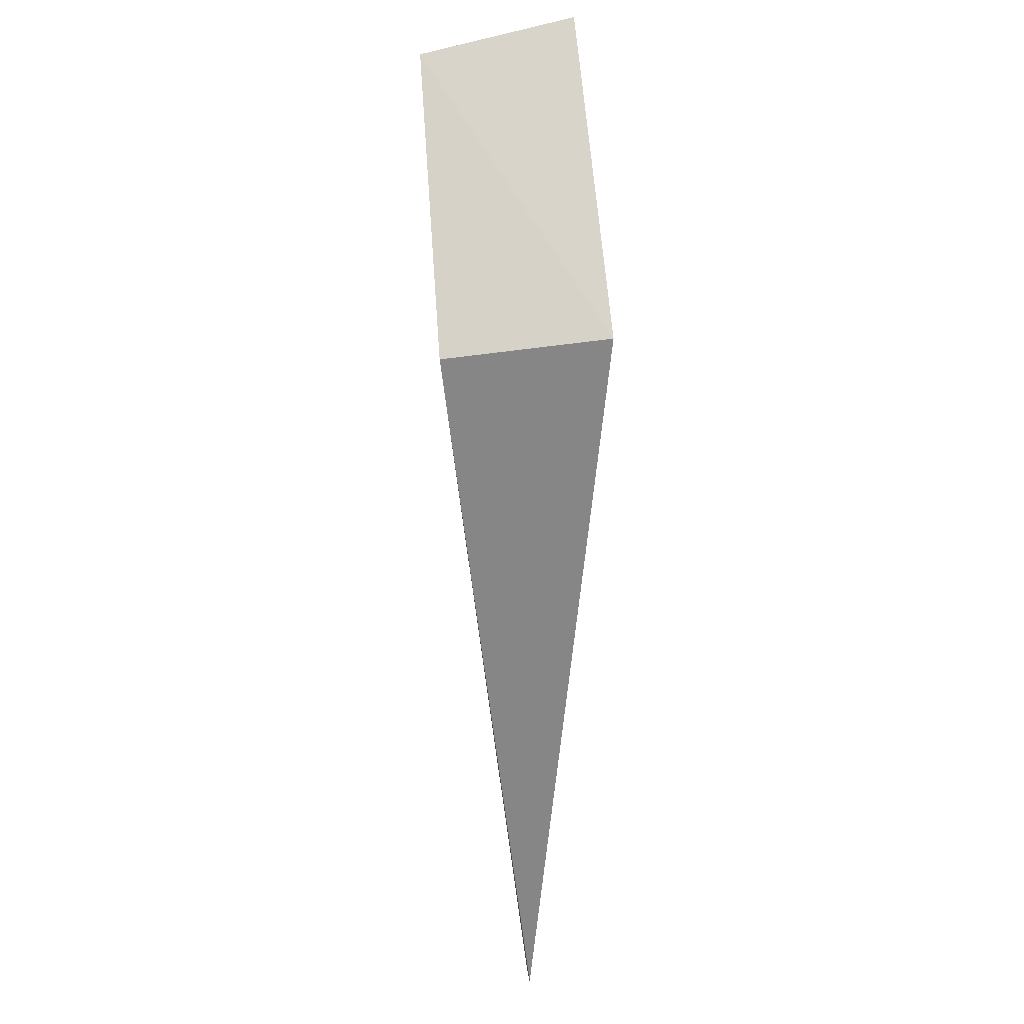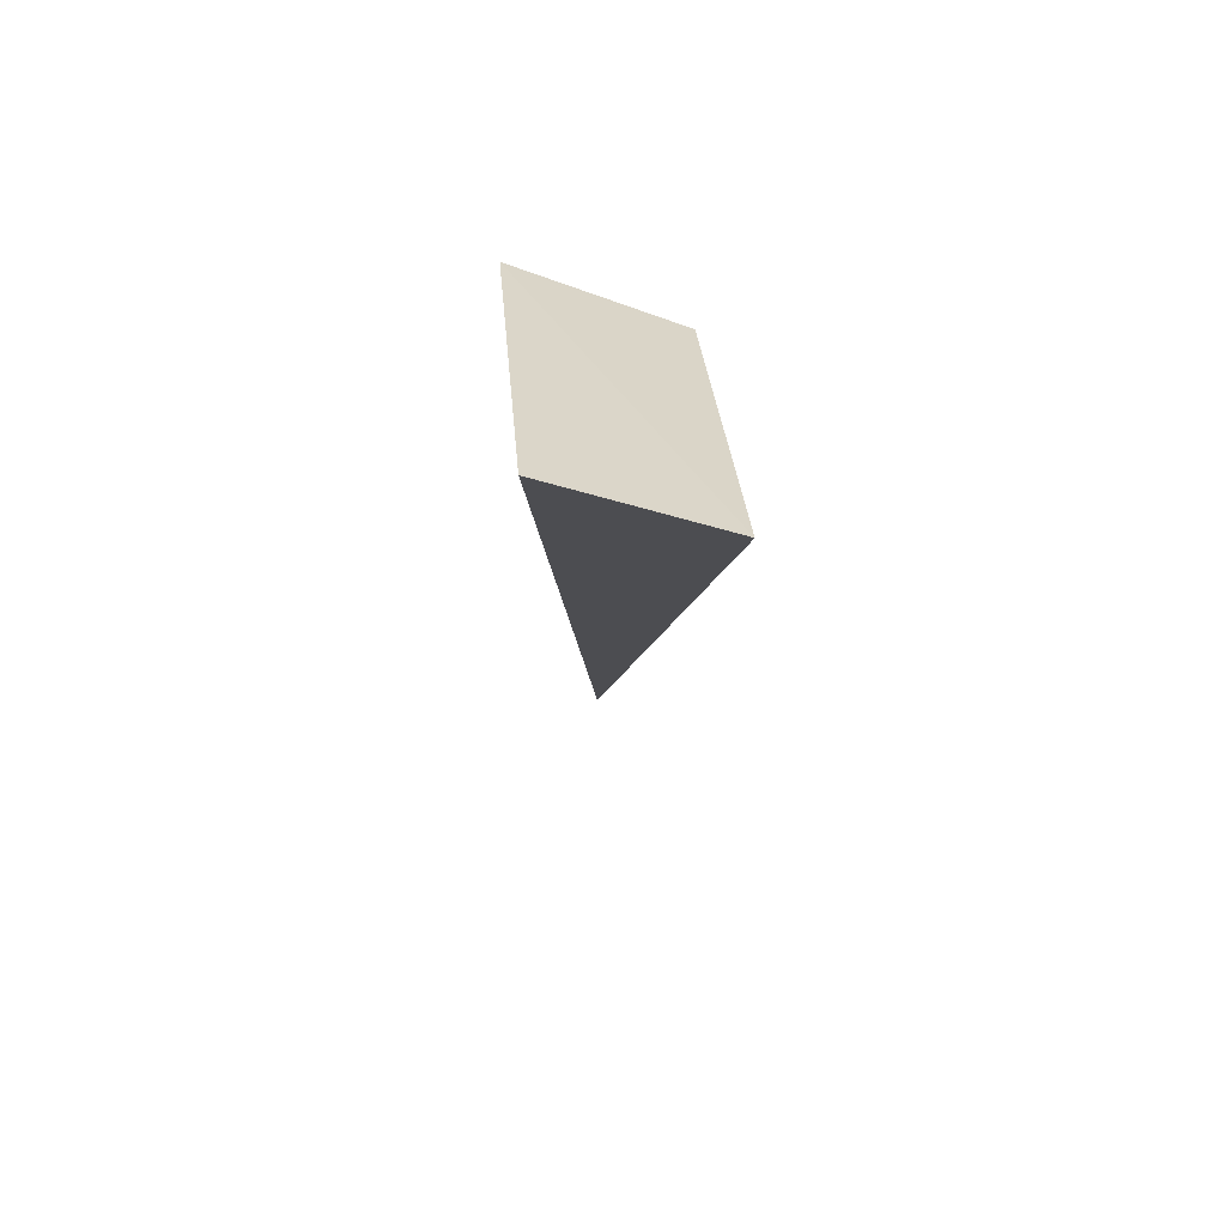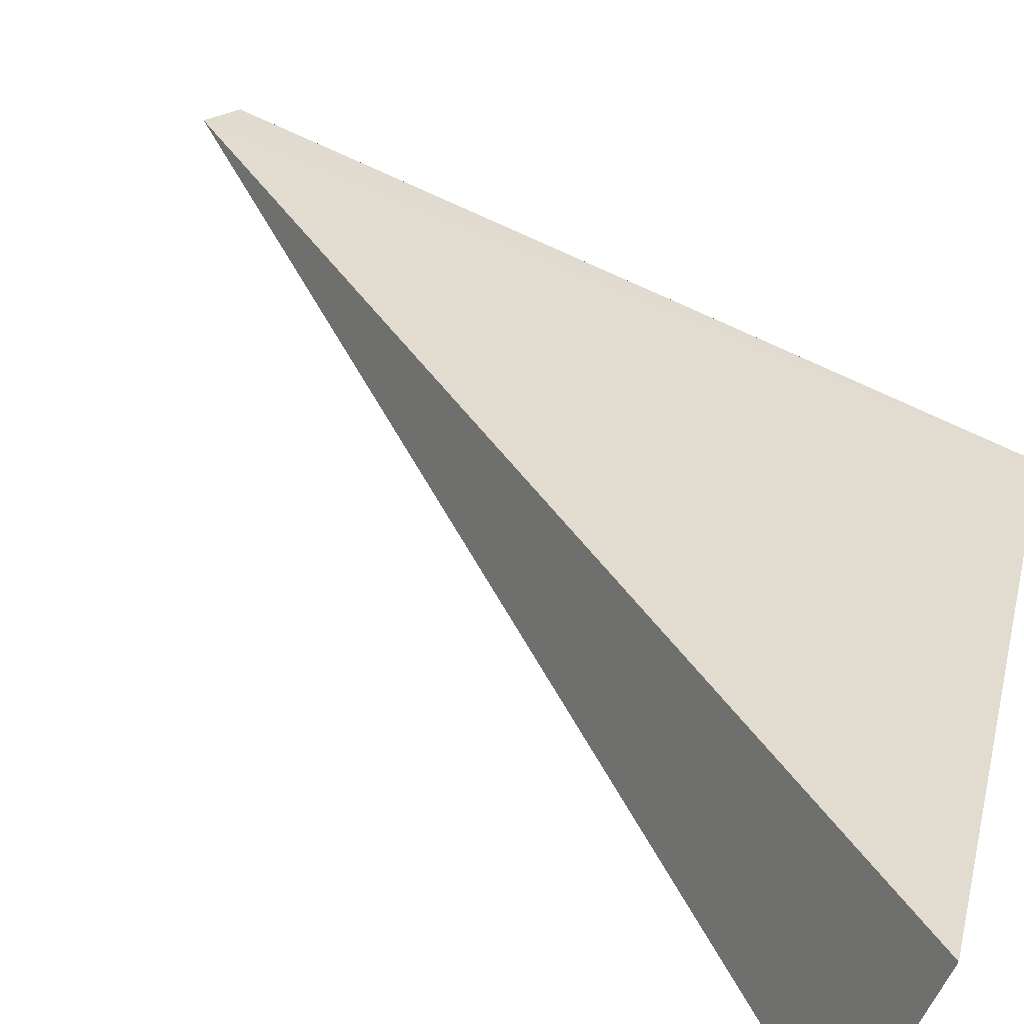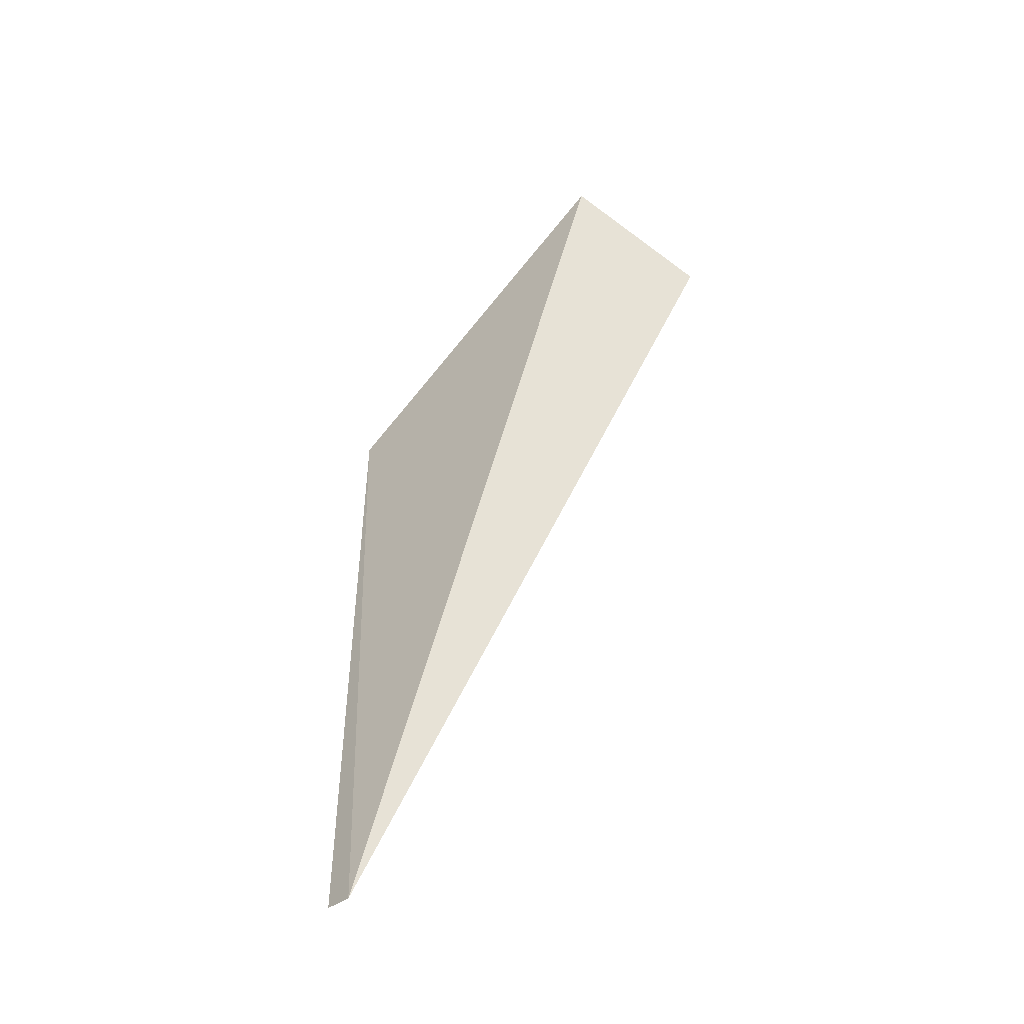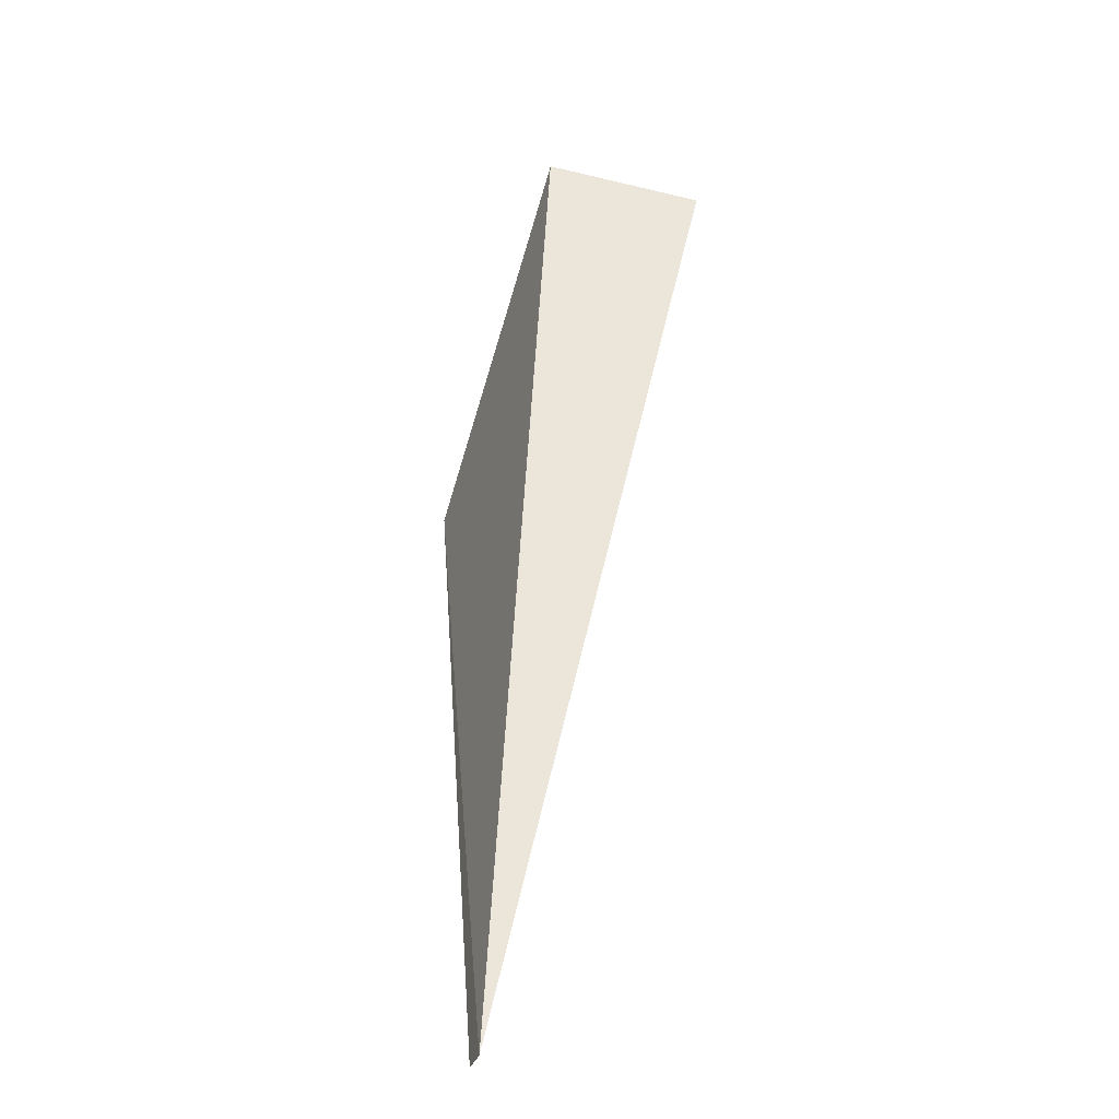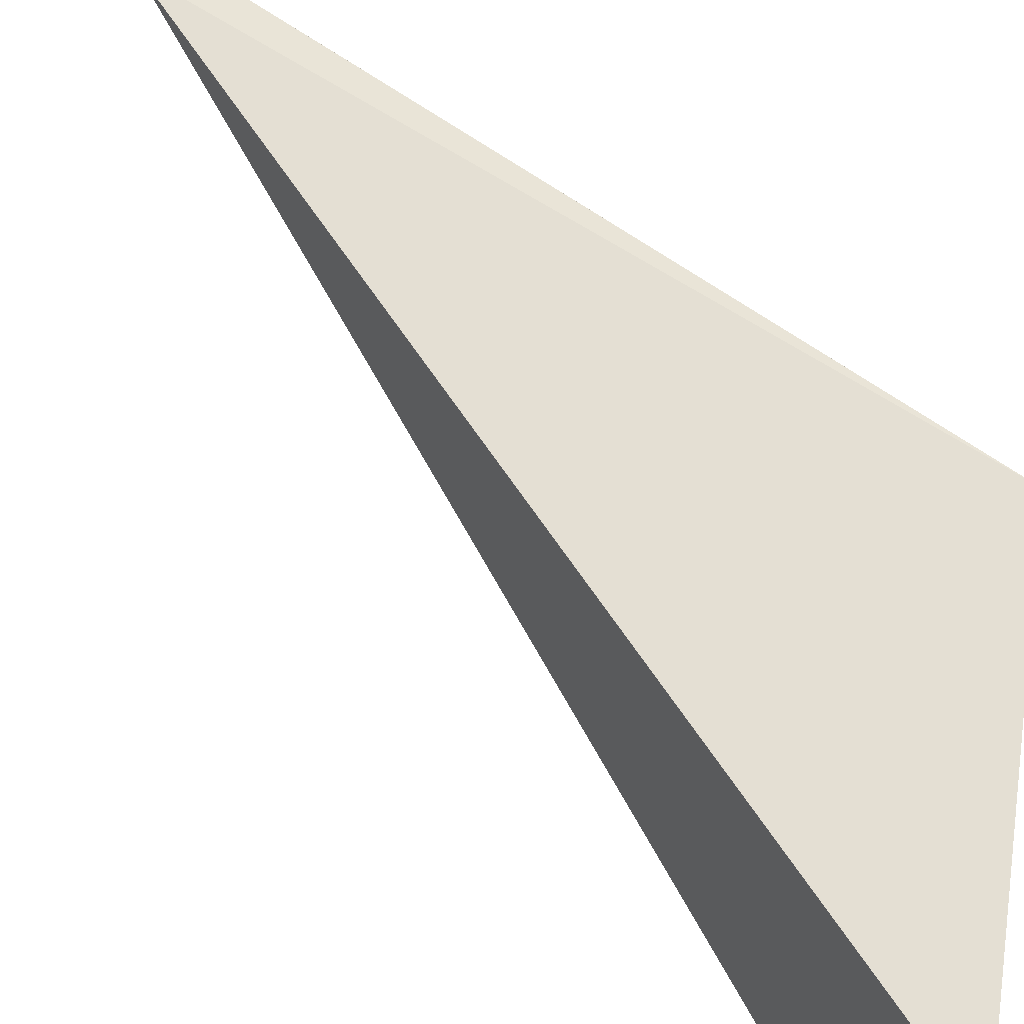
<metadata>
{"format":"obj","ext":"obj","renderer":"f3d","projection":"perspective","resolution":1024,"background":"white","views":[{"elev":31.8,"azim":-92.6,"up":"+Y"},{"elev":55.7,"azim":87.3,"up":"+Y"},{"elev":39.2,"azim":129.6,"up":"+Z"},{"elev":-63.2,"azim":47.2,"up":"+Y"},{"elev":-57.6,"azim":73.0,"up":"+Y"},{"elev":59.9,"azim":125.3,"up":"+Z"}]}
</metadata>
<code>
v -20.28 -1.705 56.07
v -20.22 -1.808 55.72
v -21.1 -2.12 56.1
v -21 -2.212 55.75
v -21.2 -3.81 55.93
v -21.26 -3.776 55.93
v -21.26 -3.784 55.93
f 1 2 3
f 3 2 4
f 5 2 1
f 5 4 2
f 5 1 3
f 6 3 4
f 7 5 3
f 7 3 6
f 7 6 4
f 7 4 5

</code>
